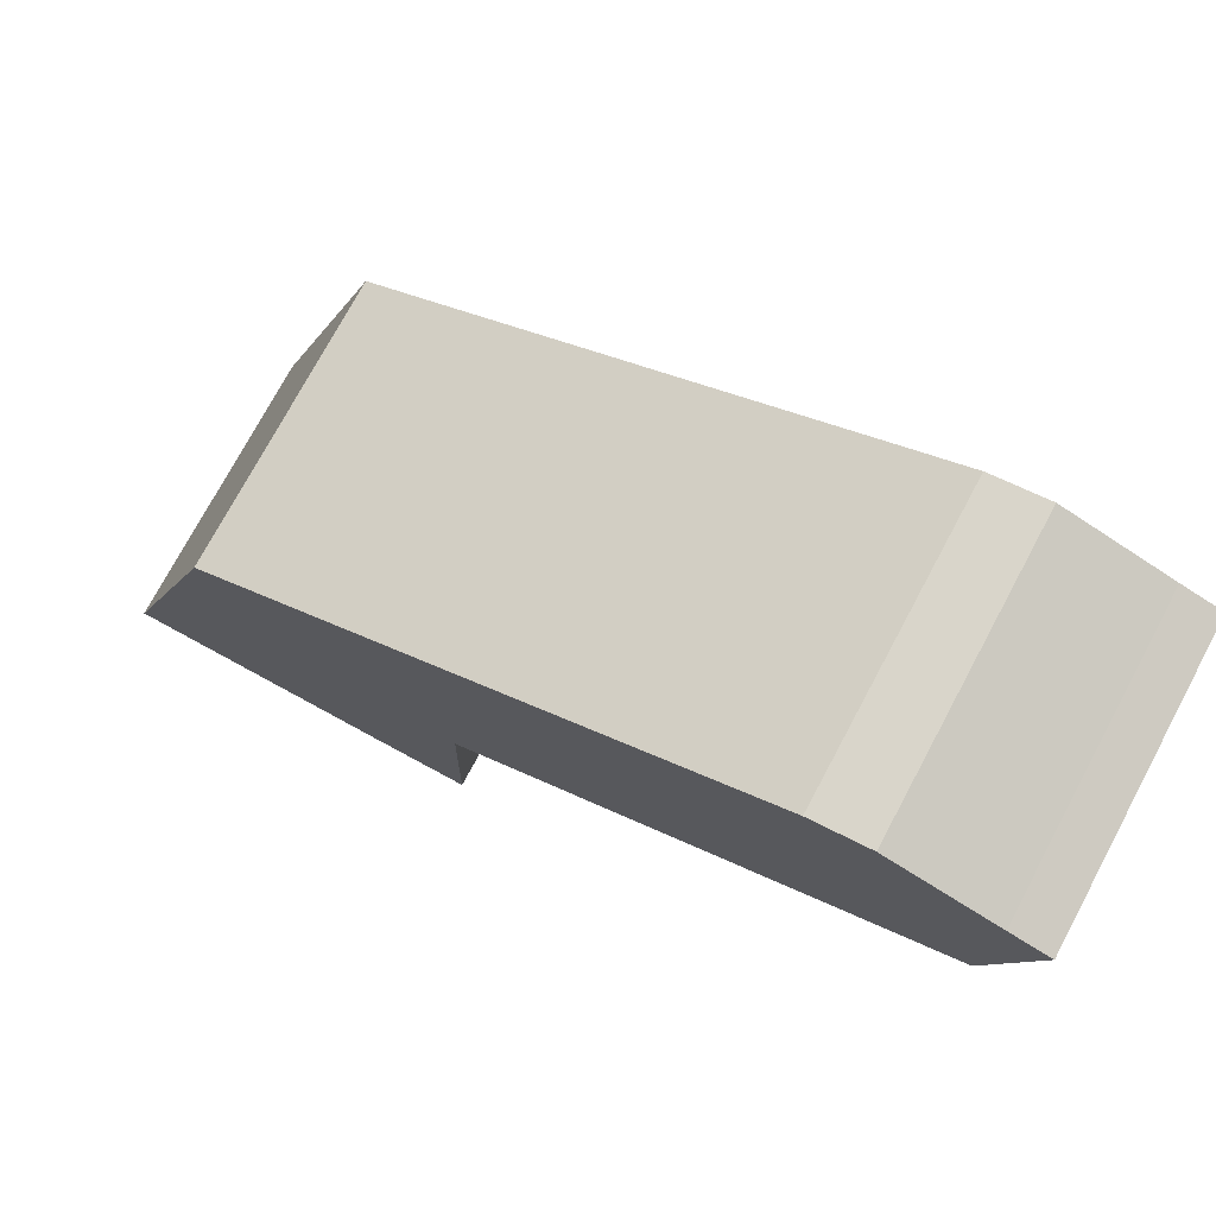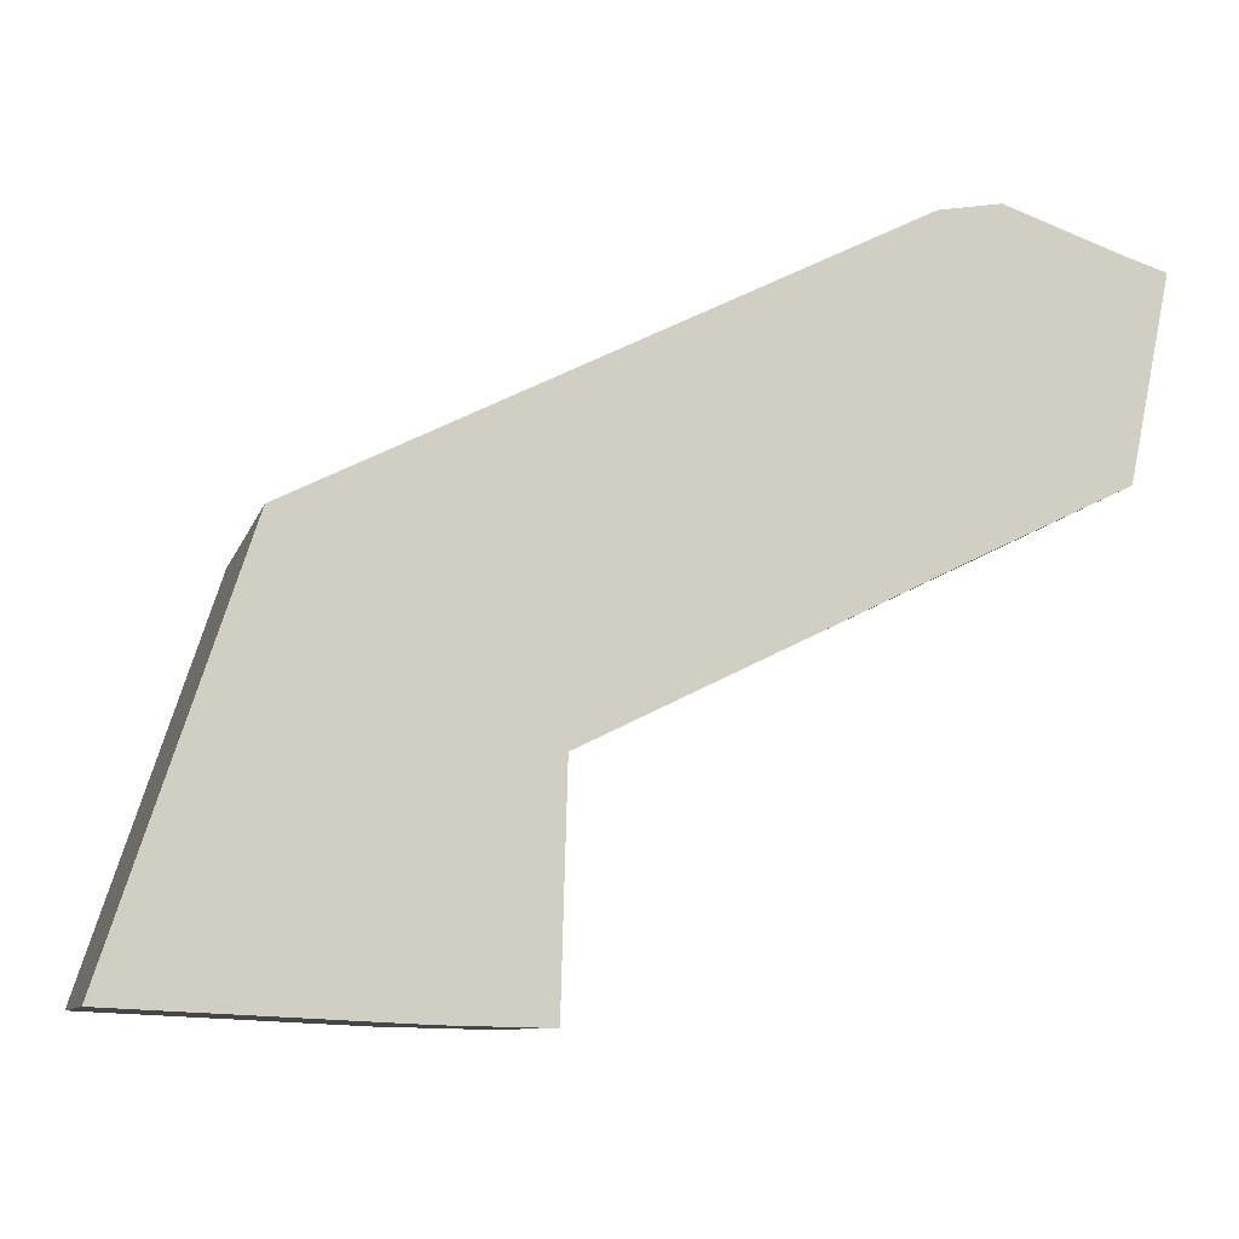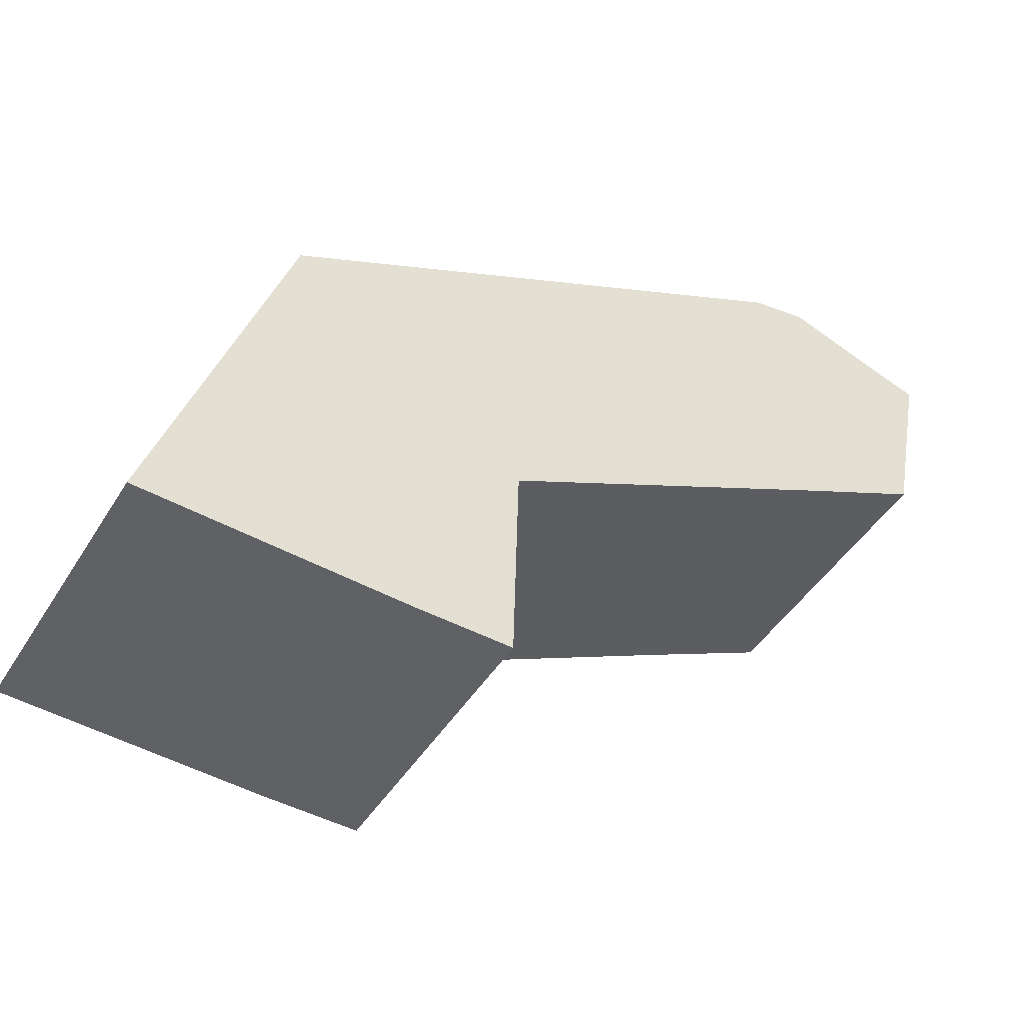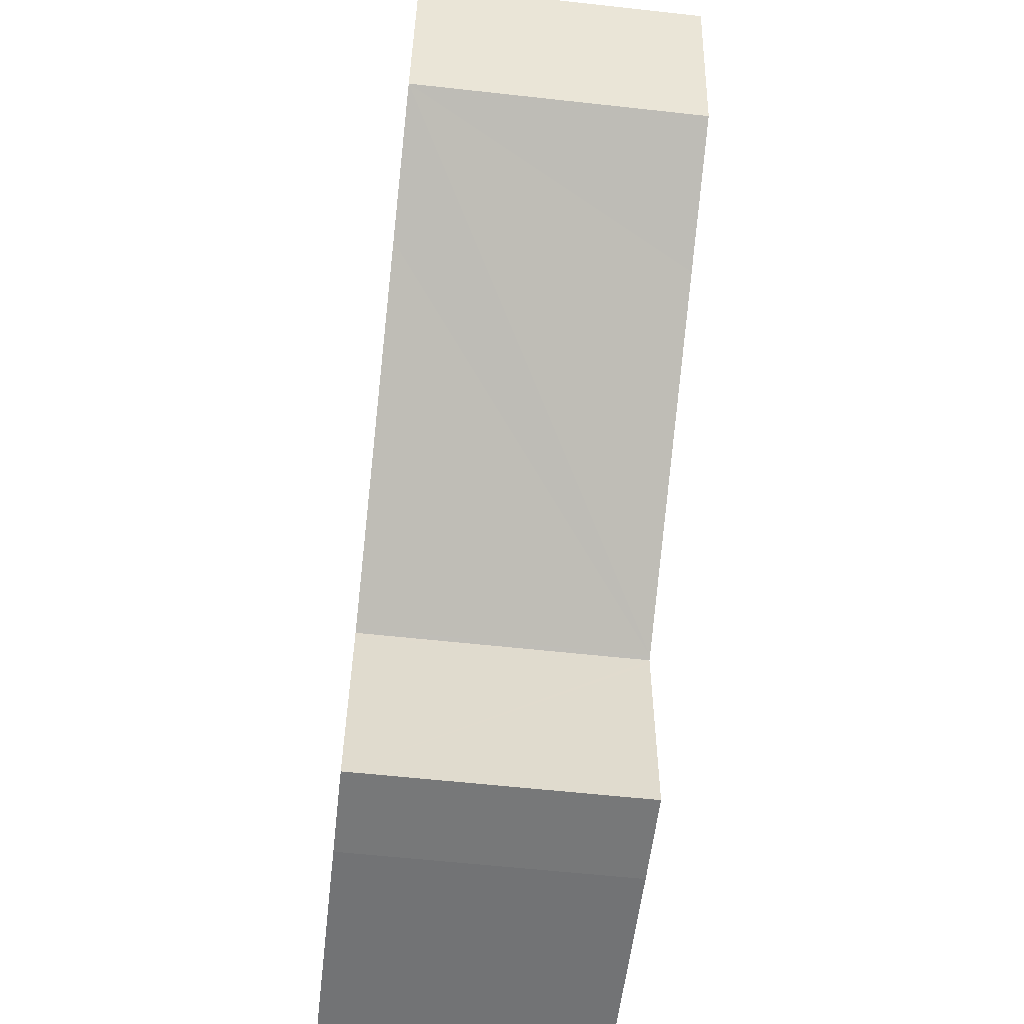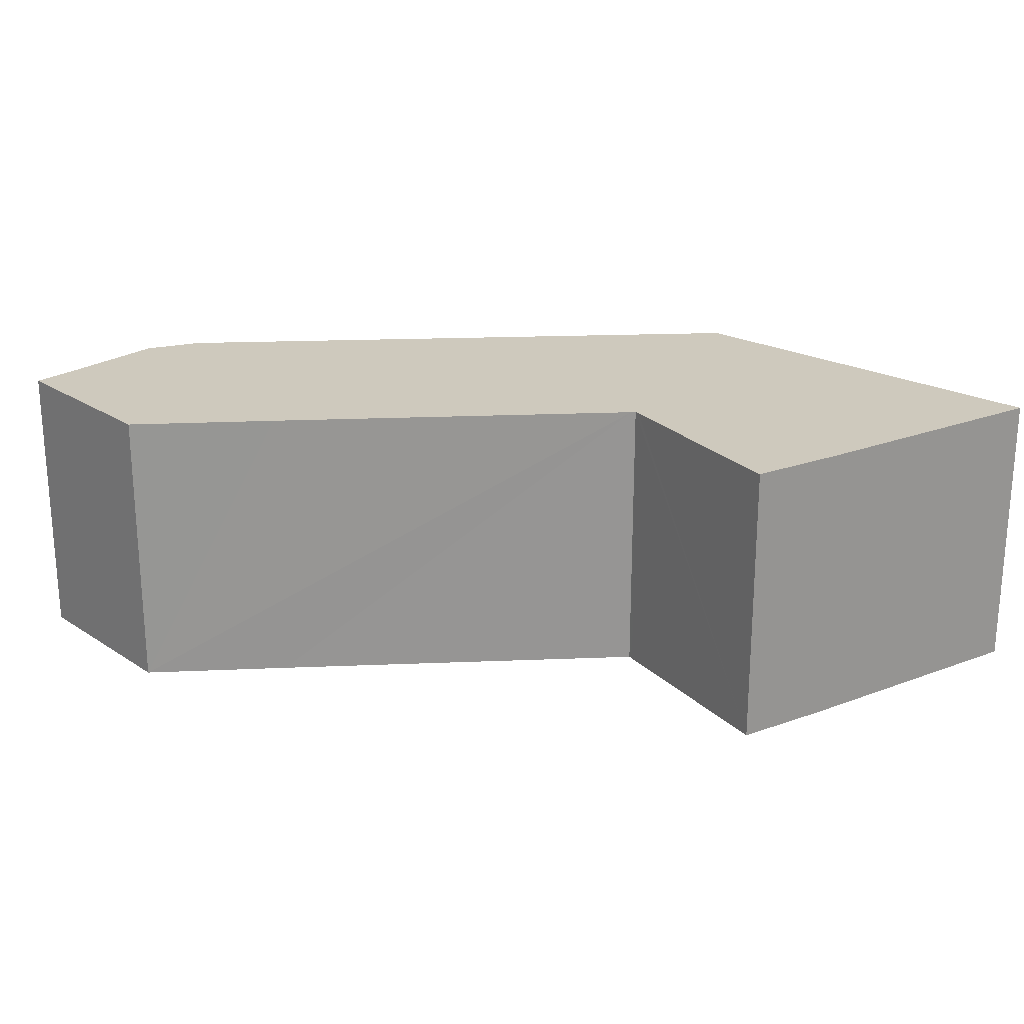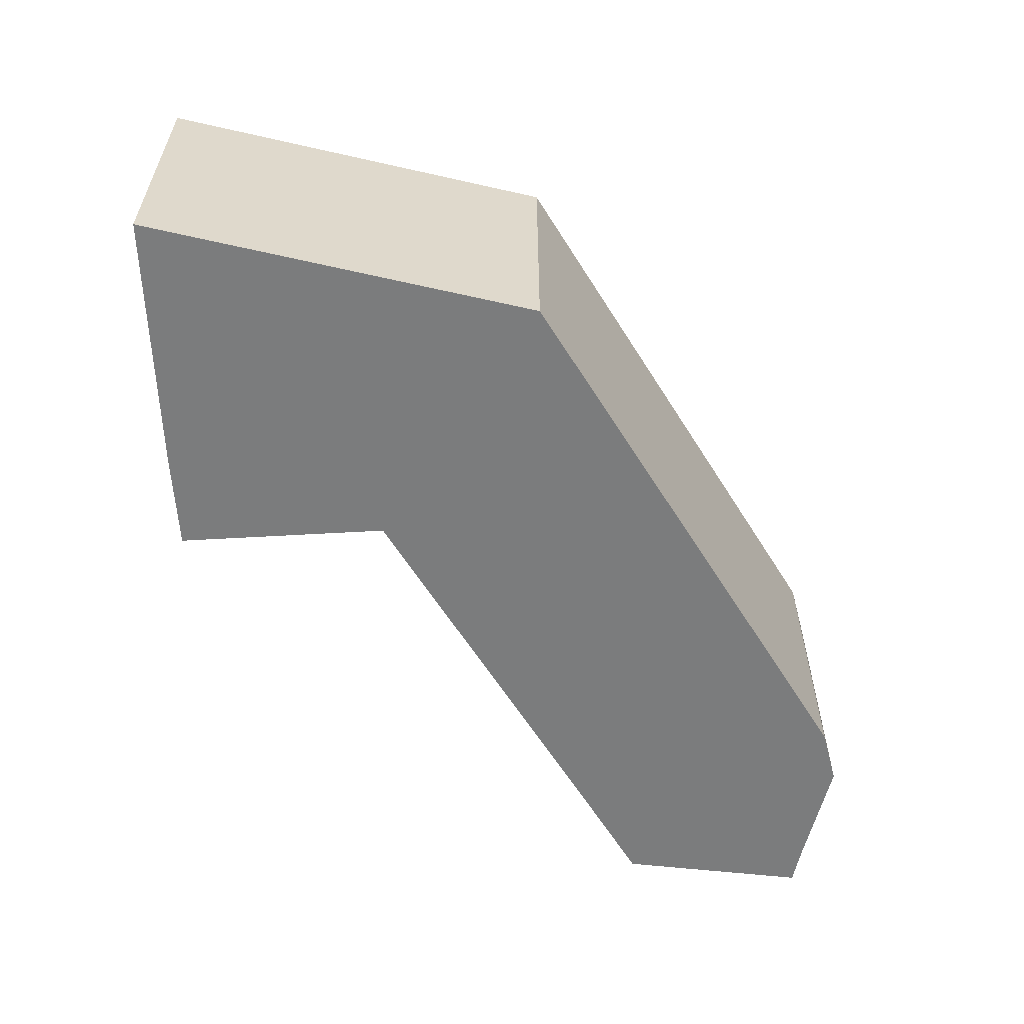
<metadata>
{"format":"obj","ext":"obj","renderer":"f3d","projection":"perspective","resolution":1024,"background":"white","views":[{"elev":75.3,"azim":28.2,"up":"+Z"},{"elev":-9.0,"azim":-14.1,"up":"+Z"},{"elev":-46.0,"azim":-30.1,"up":"+Z"},{"elev":-58.7,"azim":83.5,"up":"+Z"},{"elev":22.7,"azim":149.8,"up":"+Y"},{"elev":-58.7,"azim":-85.0,"up":"+Y"}]}
</metadata>
<code>
v  6.443 7.183 -0.321
v  8.952 7.183 4.7
v  8.81 7.183 -0.379
v  0 7.183 4.398e-16
v  0.088 7.183 0.267
v  3.088 7.183 9.368
v  8.956 7.183 4.834
v  9.057 7.183 4.884
v  17.45 7.183 9.006
v  20.79 7.183 10.63
v  21.73 7.183 15.19
v  7.291 7.183 11.47
v  9.27 7.183 12.46
v  16.66 7.183 16.16
v  20.73 7.183 15.5
v  18.08 7.183 16.4
v  8.81 2.321e-17 -0.379
v  6.443 1.966e-17 -0.321
v  0 0 0
v  3.088 -5.736e-16 9.368
v  0.088 -1.635e-17 0.267
v  7.291 -7.023e-16 11.47
v  9.27 -7.629e-16 12.46
v  16.66 -9.892e-16 16.16
v  18.08 -1.004e-15 16.4
v  20.73 -9.492e-16 15.5
v  21.73 -9.302e-16 15.19
v  20.79 -6.507e-16 10.63
v  8.952 -2.878e-16 4.7
v  8.956 -2.96e-16 4.834
v  17.45 -5.515e-16 9.006
v  9.057 -2.991e-16 4.884
g defaultobject
f 1 2 3
f 2 1 4
f 2 4 5
f 2 5 6
f 2 6 7
f 7 6 8
f 8 6 9
f 9 6 10
f 10 6 11
f 11 6 12
f 11 12 13
f 11 13 14
f 11 14 15
f 15 14 16
f 17 1 3
f 1 17 18
f 18 4 1
f 4 18 19
f 19 5 4
f 5 19 6
f 6 19 20
f 20 19 21
f 20 12 6
f 12 20 13
f 13 20 14
f 14 20 22
f 14 22 23
f 14 23 24
f 24 16 14
f 16 24 25
f 25 15 16
f 15 25 26
f 26 11 15
f 11 26 27
f 27 10 11
f 10 27 28
f 2 17 3
f 17 2 7
f 17 7 29
f 29 7 30
f 28 9 10
f 9 28 8
f 8 28 31
f 8 31 32
f 8 32 7
f 7 32 30
f 26 28 27
f 28 26 25
f 28 25 24
f 28 24 23
f 28 23 31
f 31 23 32
f 32 23 22
f 32 22 20
f 32 20 30
f 30 20 29
f 29 20 17
f 17 20 21
f 17 21 18
f 18 21 19

</code>
